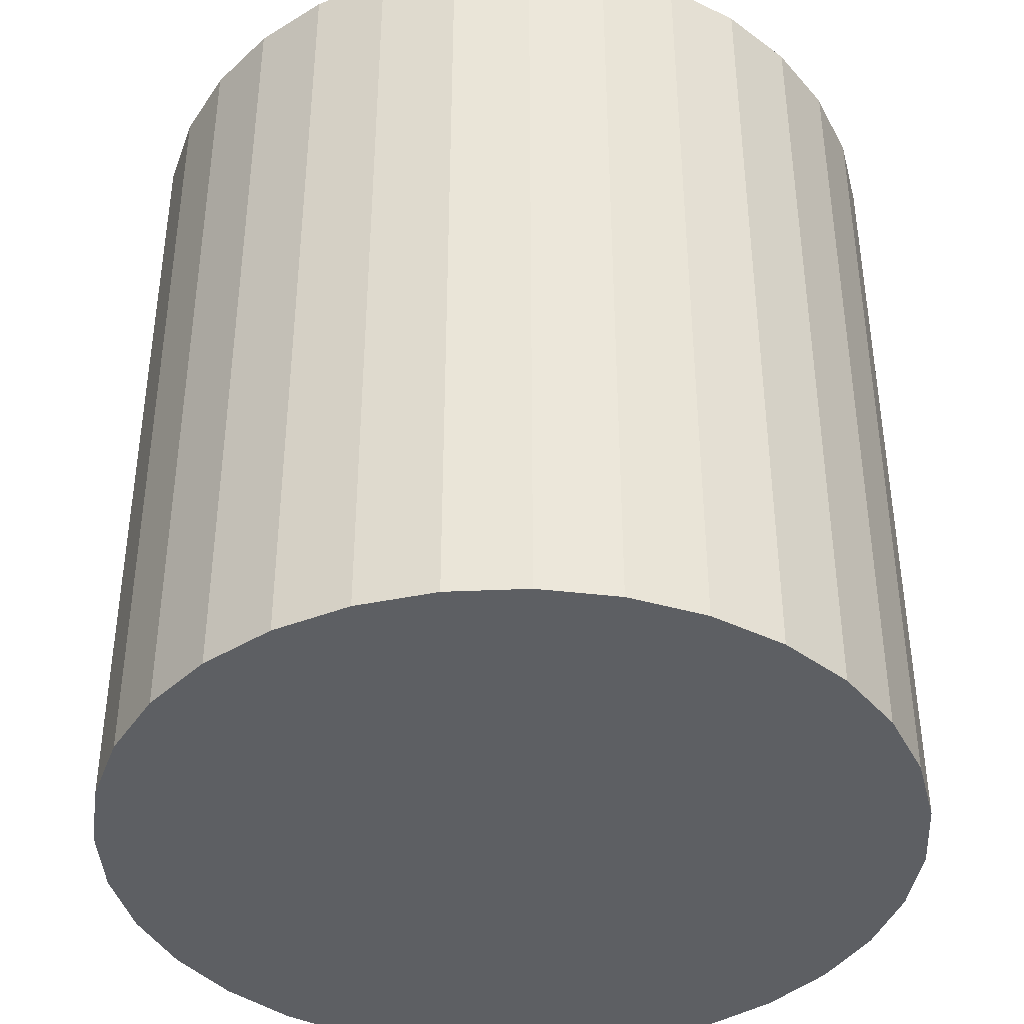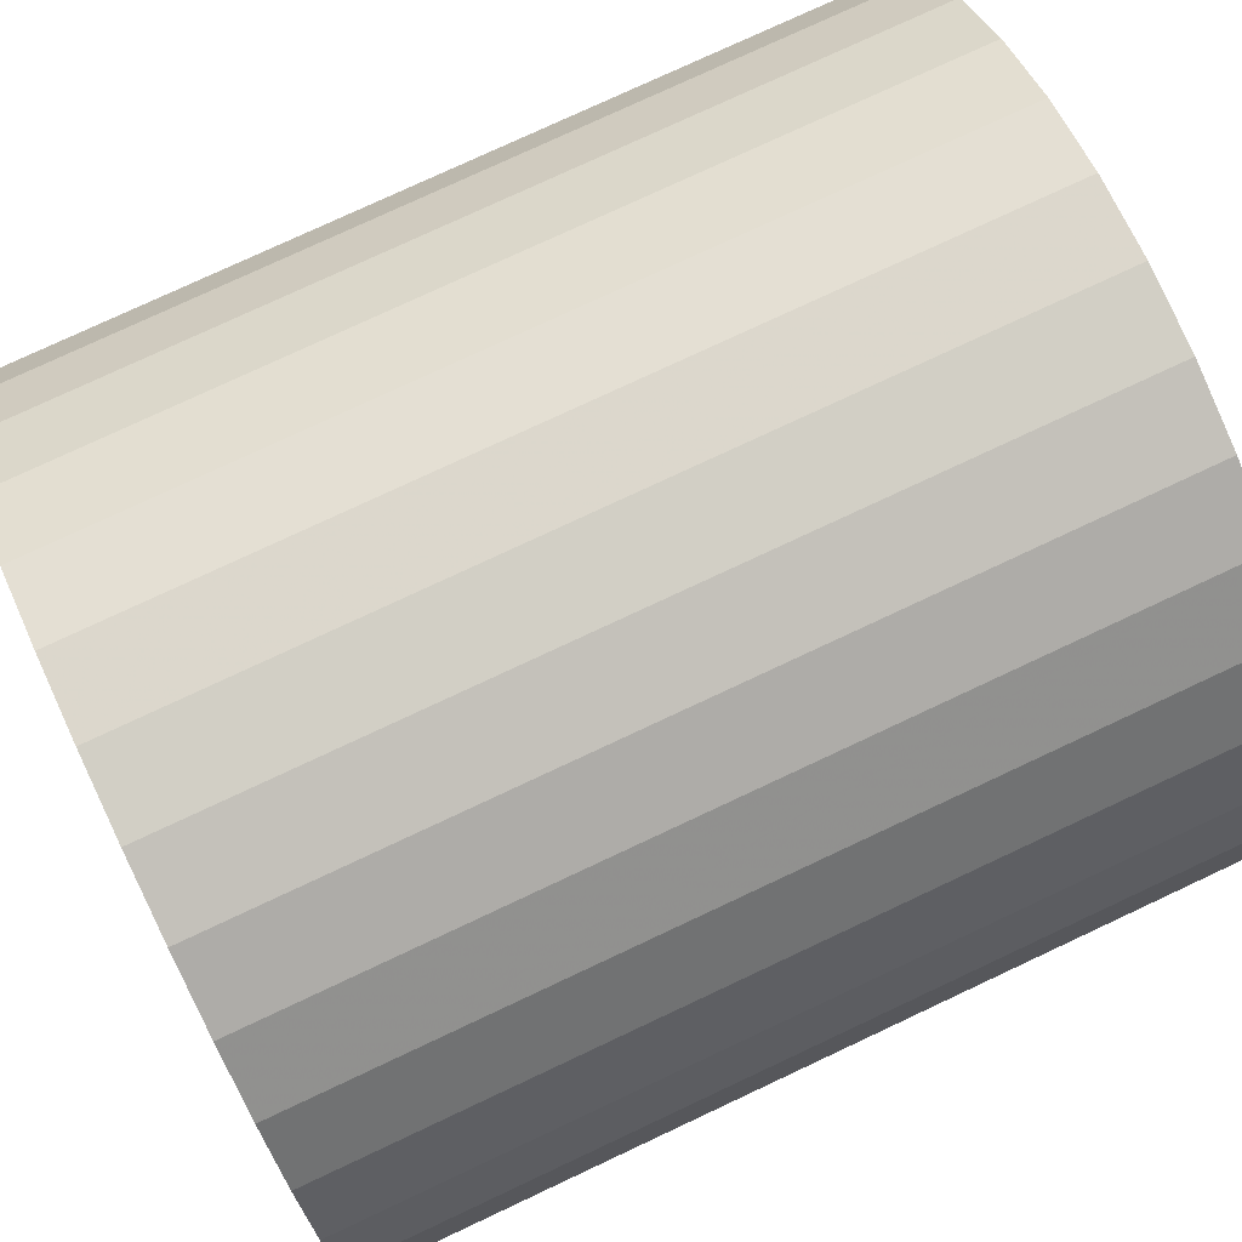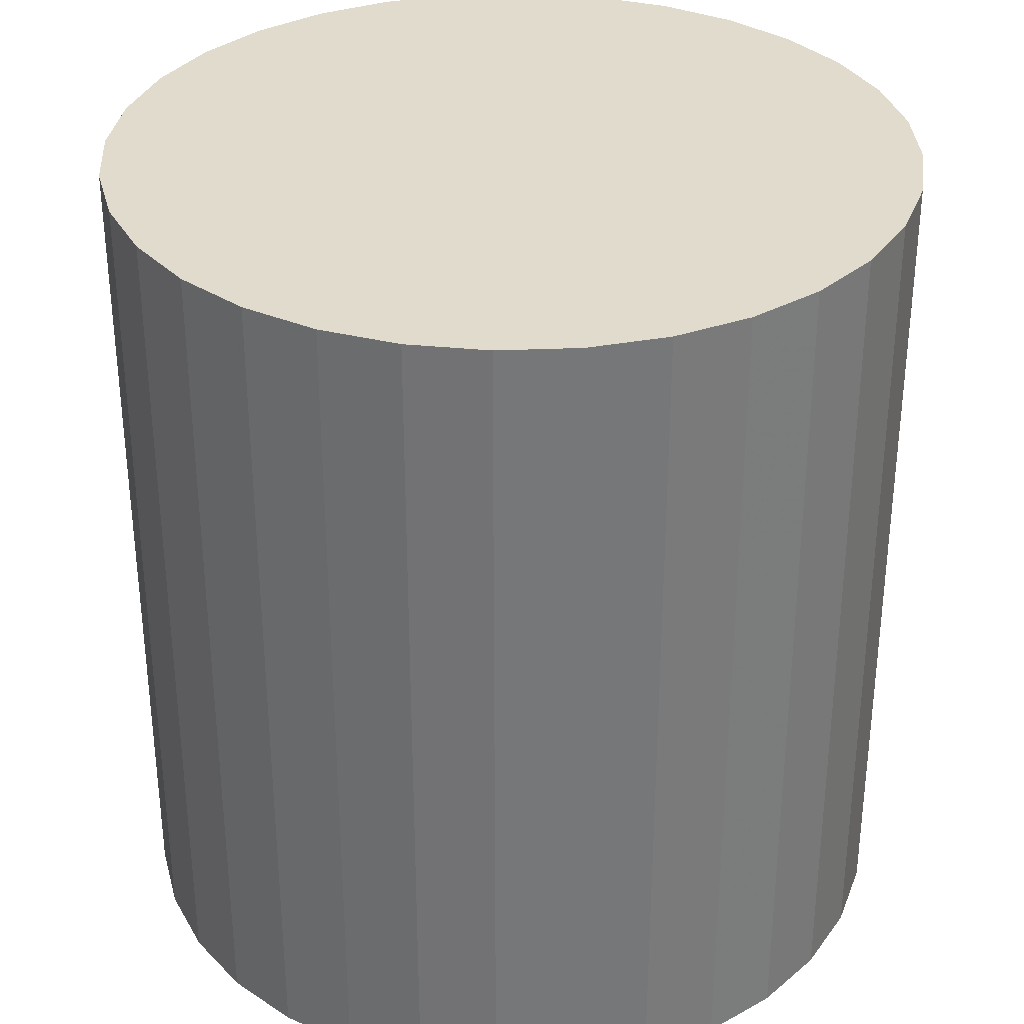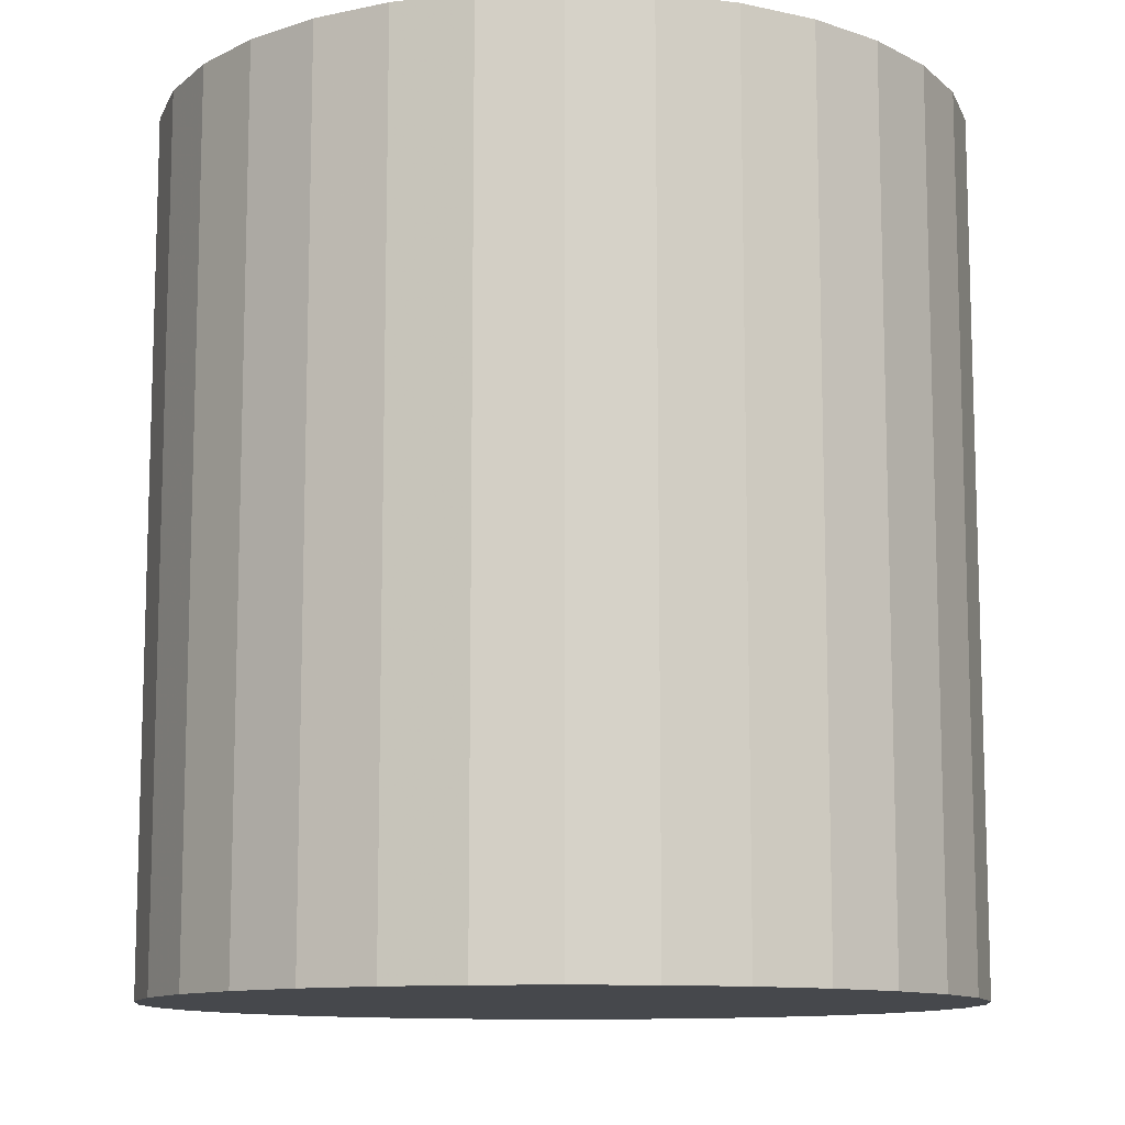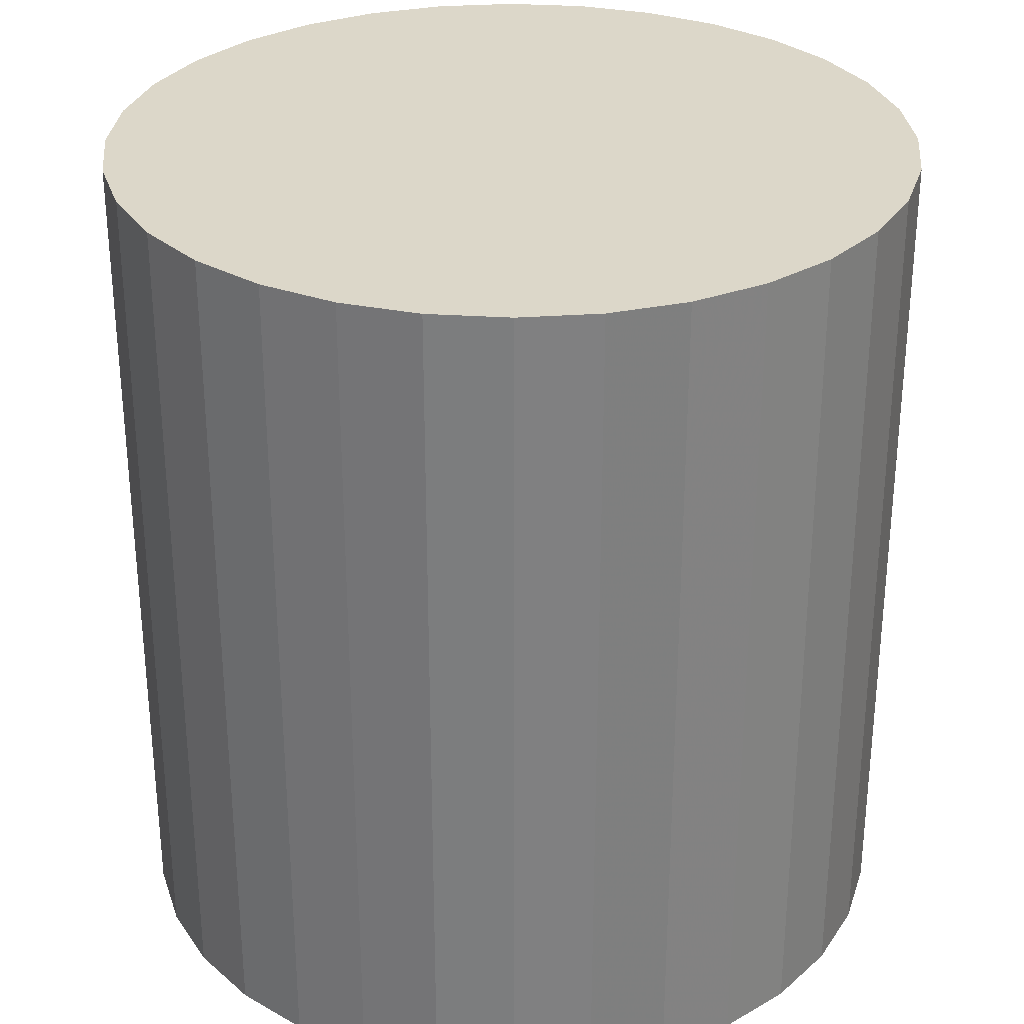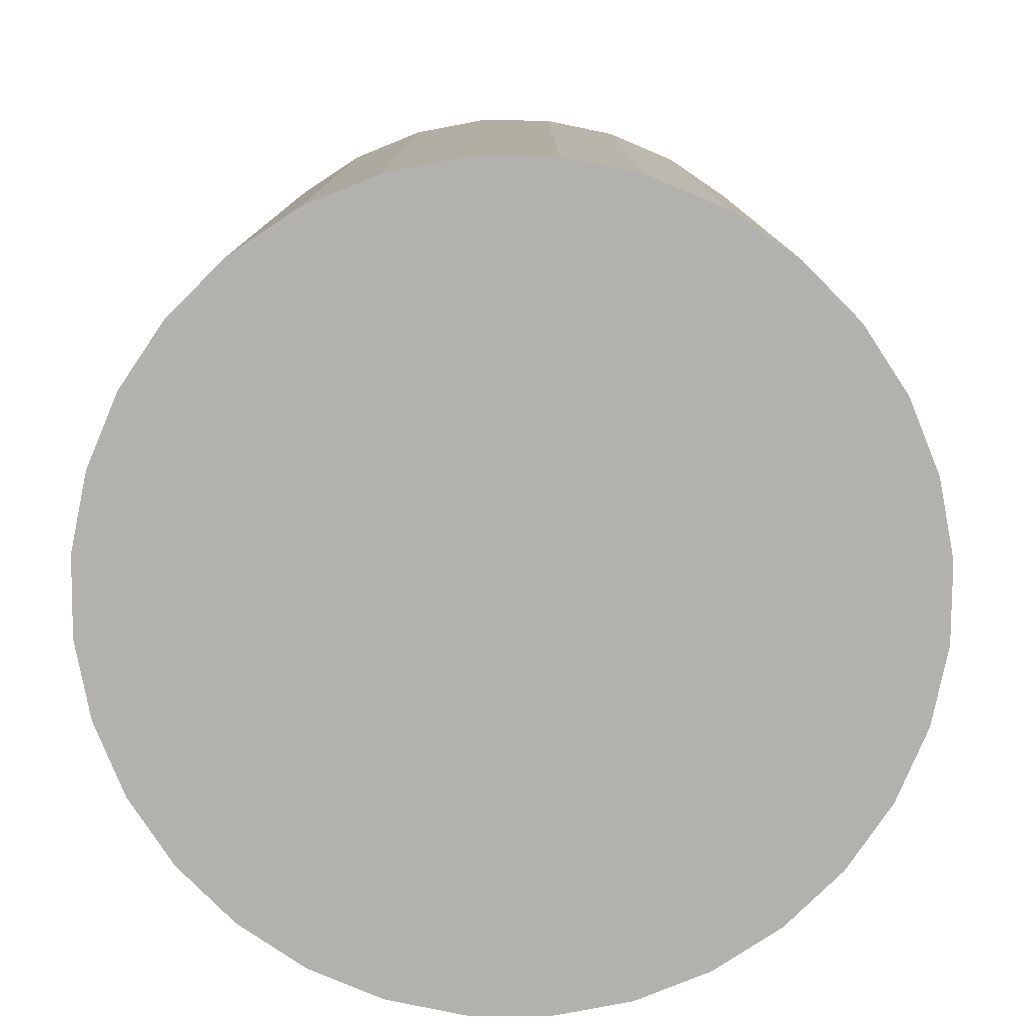
<metadata>
{"format":"obj","ext":"obj","renderer":"f3d","projection":"perspective","resolution":1024,"background":"white","views":[{"elev":-40.4,"azim":-36.3,"up":"+Z"},{"elev":77.4,"azim":64.9,"up":"+Y"},{"elev":33.2,"azim":-31.4,"up":"+Z"},{"elev":-11.2,"azim":-67.8,"up":"+Z"},{"elev":30.3,"azim":-101.5,"up":"+Z"},{"elev":-79.2,"azim":140.2,"up":"+Z"}]}
</metadata>
<code>
v 0 0 -0.02679
v 0.02522 0 -0.02679
v 0.02522 0 0.02679
v 0 0 0.02679
v 0.02473 0.00492 -0.02679
v 0.02473 0.00492 0.02679
v 0.0233 0.00965 -0.02679
v 0.0233 0.00965 0.02679
v 0.02097 0.01401 -0.02679
v 0.02097 0.01401 0.02679
v 0.01783 0.01783 -0.02679
v 0.01783 0.01783 0.02679
v 0.01401 0.02097 -0.02679
v 0.01401 0.02097 0.02679
v 0.00965 0.0233 -0.02679
v 0.00965 0.0233 0.02679
v 0.00492 0.02473 -0.02679
v 0.00492 0.02473 0.02679
v 0 0.02522 -0.02679
v 0 0.02522 0.02679
v -0.00492 0.02473 -0.02679
v -0.00492 0.02473 0.02679
v -0.00965 0.0233 -0.02679
v -0.00965 0.0233 0.02679
v -0.01401 0.02097 -0.02679
v -0.01401 0.02097 0.02679
v -0.01783 0.01783 -0.02679
v -0.01783 0.01783 0.02679
v -0.02097 0.01401 -0.02679
v -0.02097 0.01401 0.02679
v -0.0233 0.00965 -0.02679
v -0.0233 0.00965 0.02679
v -0.02473 0.00492 -0.02679
v -0.02473 0.00492 0.02679
v -0.02522 0 -0.02679
v -0.02522 0 0.02679
v -0.02473 -0.00492 -0.02679
v -0.02473 -0.00492 0.02679
v -0.0233 -0.00965 -0.02679
v -0.0233 -0.00965 0.02679
v -0.02097 -0.01401 -0.02679
v -0.02097 -0.01401 0.02679
v -0.01783 -0.01783 -0.02679
v -0.01783 -0.01783 0.02679
v -0.01401 -0.02097 -0.02679
v -0.01401 -0.02097 0.02679
v -0.00965 -0.0233 -0.02679
v -0.00965 -0.0233 0.02679
v -0.00492 -0.02473 -0.02679
v -0.00492 -0.02473 0.02679
v -0 -0.02522 -0.02679
v -0 -0.02522 0.02679
v 0.00492 -0.02473 -0.02679
v 0.00492 -0.02473 0.02679
v 0.00965 -0.0233 -0.02679
v 0.00965 -0.0233 0.02679
v 0.01401 -0.02097 -0.02679
v 0.01401 -0.02097 0.02679
v 0.01783 -0.01783 -0.02679
v 0.01783 -0.01783 0.02679
v 0.02097 -0.01401 -0.02679
v 0.02097 -0.01401 0.02679
v 0.0233 -0.00965 -0.02679
v 0.0233 -0.00965 0.02679
v 0.02473 -0.00492 -0.02679
v 0.02473 -0.00492 0.02679
f 2 1 5
f 2 5 3
f 3 5 6
f 3 6 4
f 5 1 7
f 5 7 6
f 6 7 8
f 6 8 4
f 7 1 9
f 7 9 8
f 8 9 10
f 8 10 4
f 9 1 11
f 9 11 10
f 10 11 12
f 10 12 4
f 11 1 13
f 11 13 12
f 12 13 14
f 12 14 4
f 13 1 15
f 13 15 14
f 14 15 16
f 14 16 4
f 15 1 17
f 15 17 16
f 16 17 18
f 16 18 4
f 17 1 19
f 17 19 18
f 18 19 20
f 18 20 4
f 19 1 21
f 19 21 20
f 20 21 22
f 20 22 4
f 21 1 23
f 21 23 22
f 22 23 24
f 22 24 4
f 23 1 25
f 23 25 24
f 24 25 26
f 24 26 4
f 25 1 27
f 25 27 26
f 26 27 28
f 26 28 4
f 27 1 29
f 27 29 28
f 28 29 30
f 28 30 4
f 29 1 31
f 29 31 30
f 30 31 32
f 30 32 4
f 31 1 33
f 31 33 32
f 32 33 34
f 32 34 4
f 33 1 35
f 33 35 34
f 34 35 36
f 34 36 4
f 35 1 37
f 35 37 36
f 36 37 38
f 36 38 4
f 37 1 39
f 37 39 38
f 38 39 40
f 38 40 4
f 39 1 41
f 39 41 40
f 40 41 42
f 40 42 4
f 41 1 43
f 41 43 42
f 42 43 44
f 42 44 4
f 43 1 45
f 43 45 44
f 44 45 46
f 44 46 4
f 45 1 47
f 45 47 46
f 46 47 48
f 46 48 4
f 47 1 49
f 47 49 48
f 48 49 50
f 48 50 4
f 49 1 51
f 49 51 50
f 50 51 52
f 50 52 4
f 51 1 53
f 51 53 52
f 52 53 54
f 52 54 4
f 53 1 55
f 53 55 54
f 54 55 56
f 54 56 4
f 55 1 57
f 55 57 56
f 56 57 58
f 56 58 4
f 57 1 59
f 57 59 58
f 58 59 60
f 58 60 4
f 59 1 61
f 59 61 60
f 60 61 62
f 60 62 4
f 61 1 63
f 61 63 62
f 62 63 64
f 62 64 4
f 63 1 65
f 63 65 64
f 64 65 66
f 64 66 4
f 65 1 2
f 65 2 66
f 66 2 3
f 66 3 4

</code>
